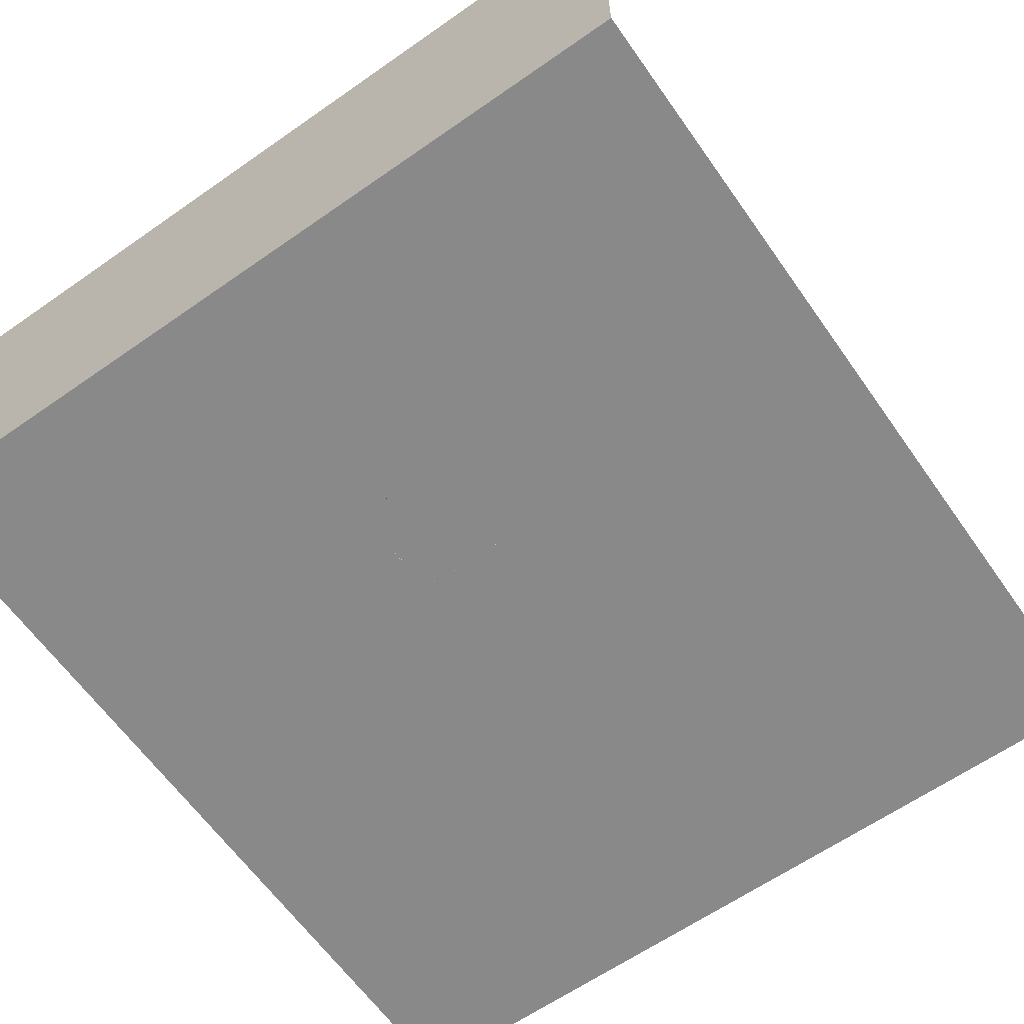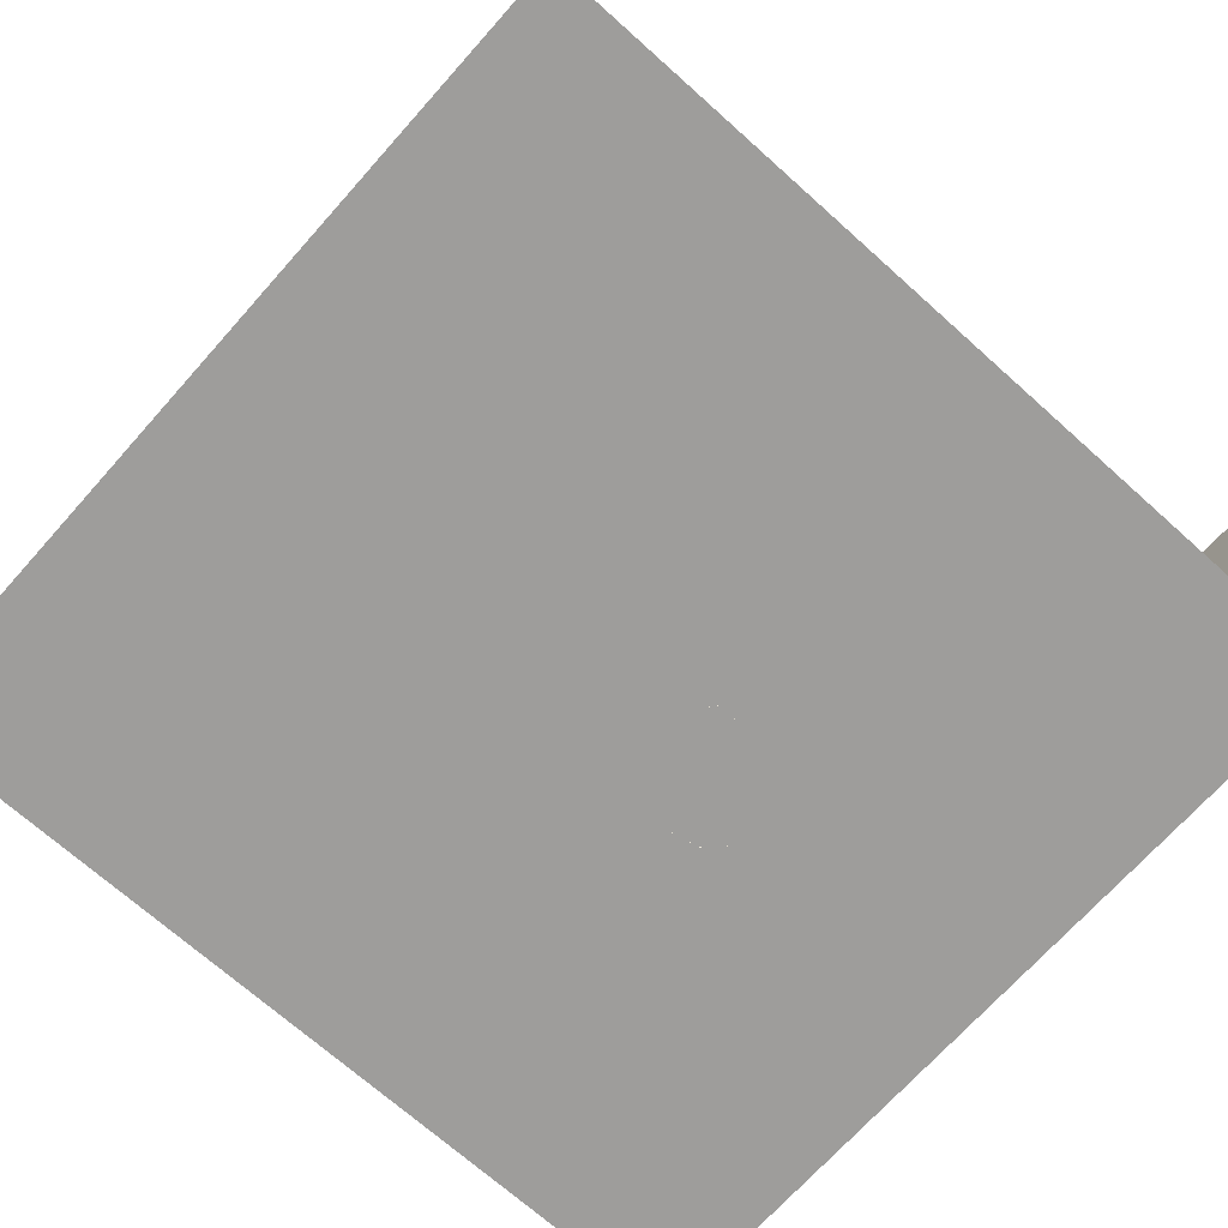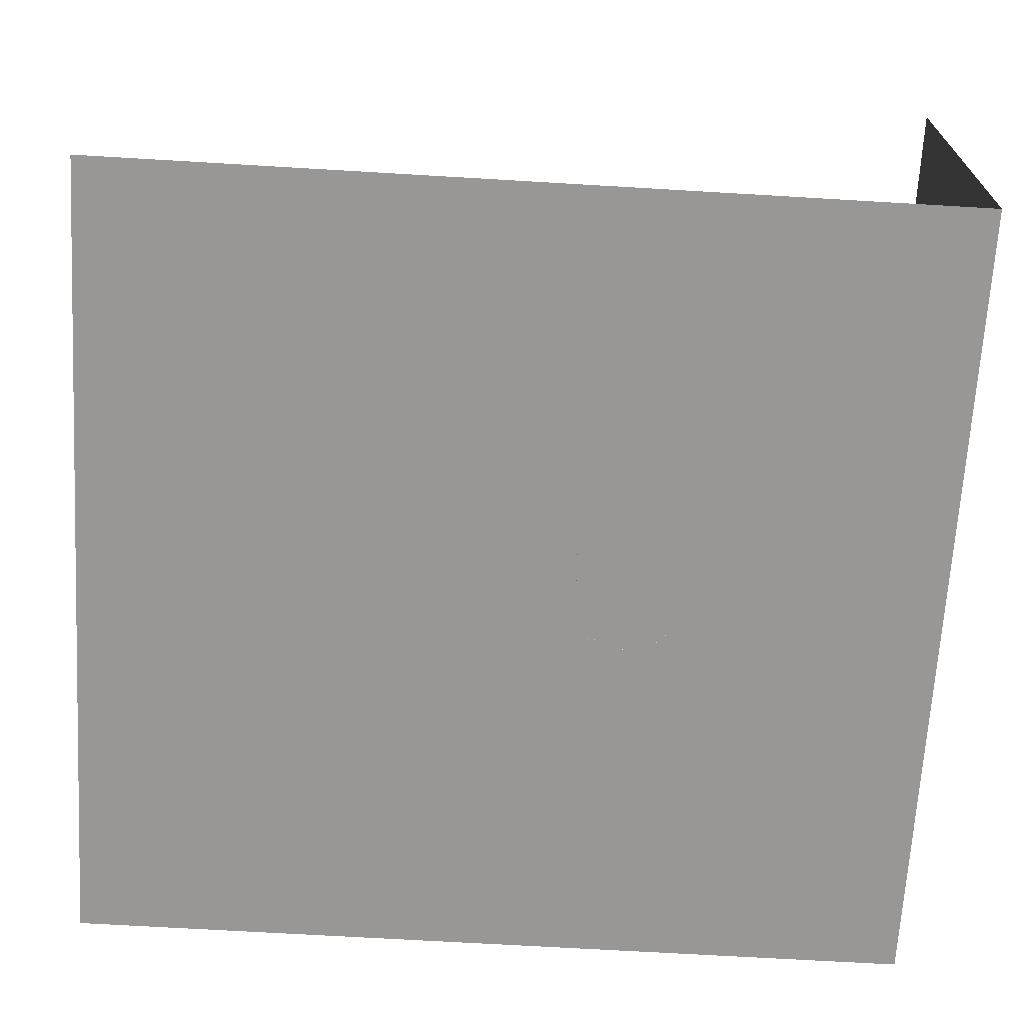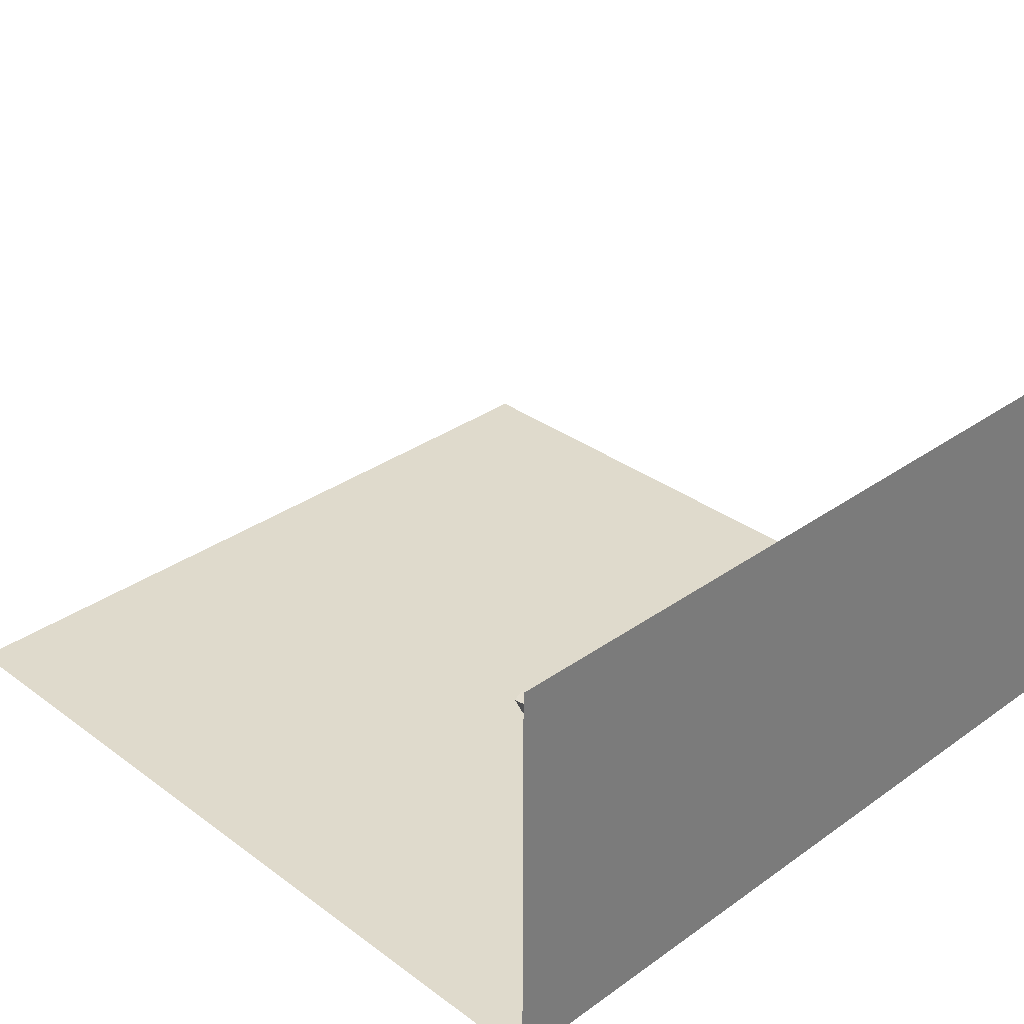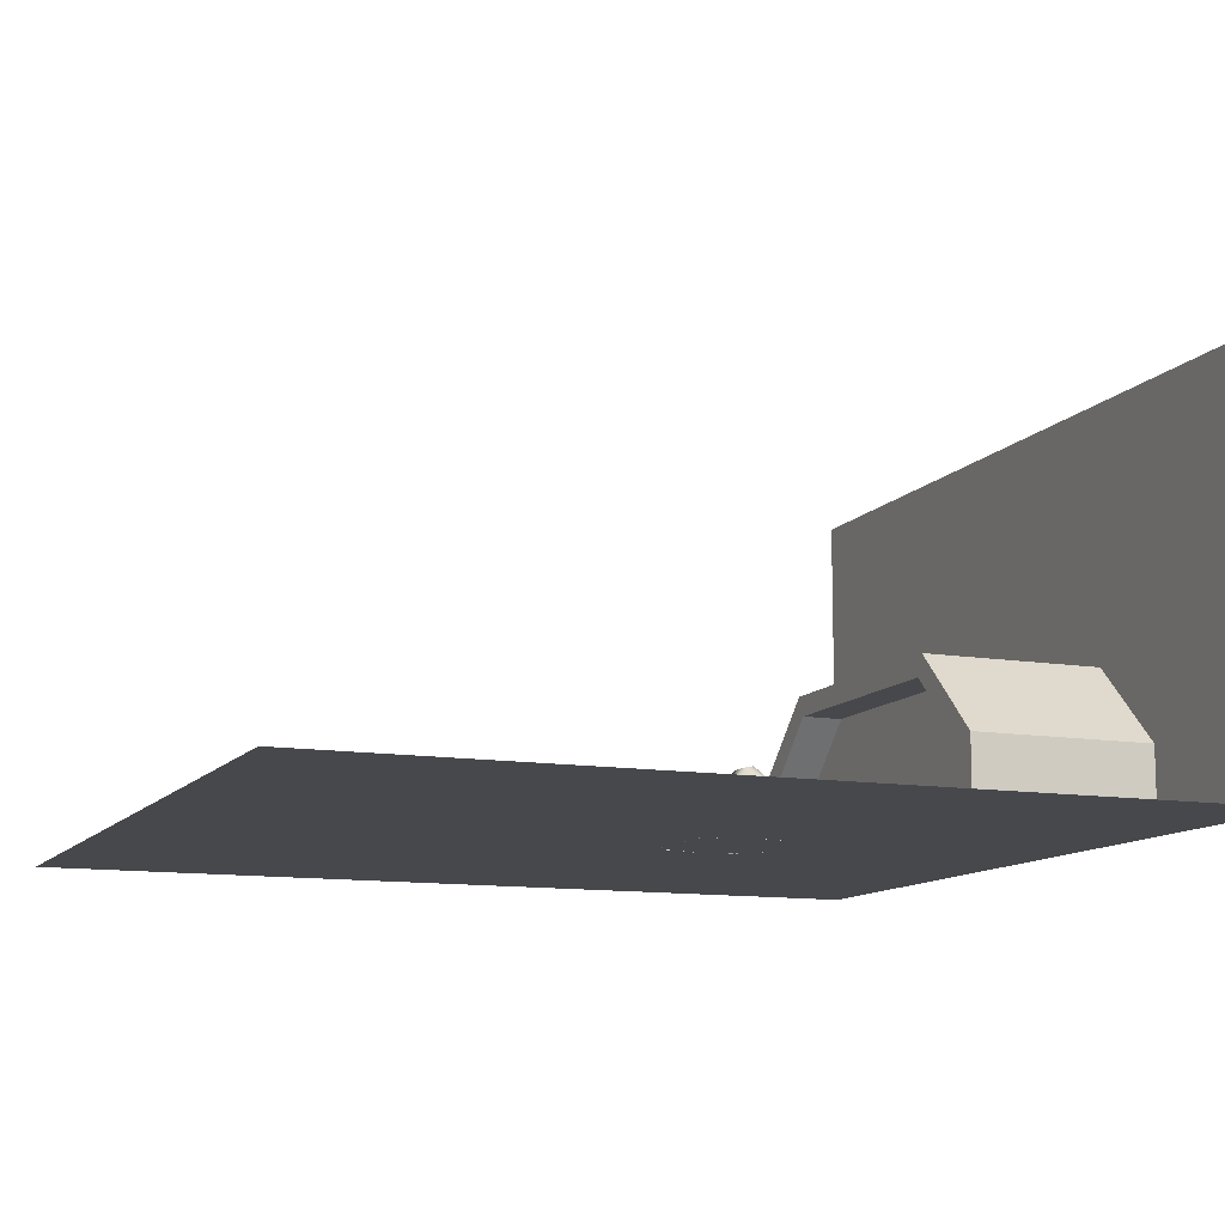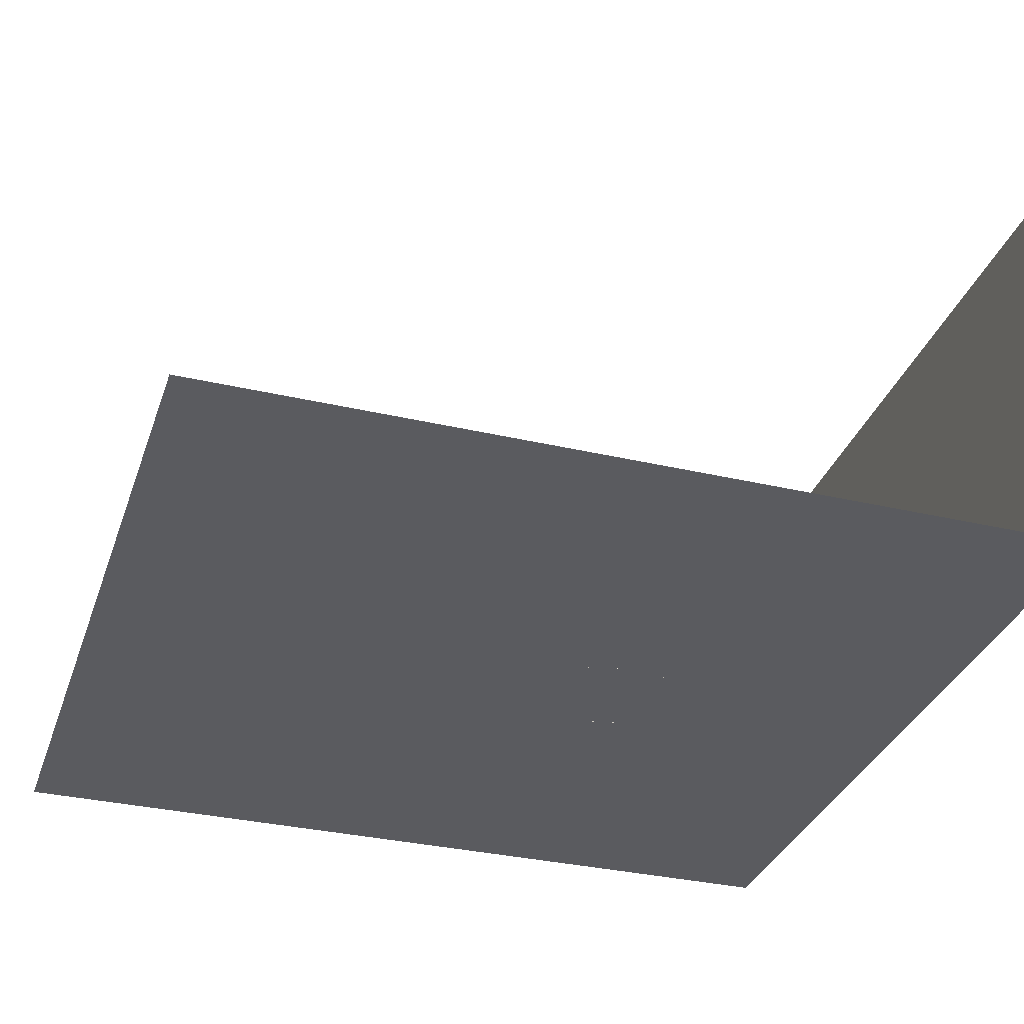
<metadata>
{"format":"obj","ext":"obj","renderer":"f3d","projection":"perspective","resolution":1024,"background":"white","views":[{"elev":-63.2,"azim":35.2,"up":"+Z"},{"elev":-70.7,"azim":-131.8,"up":"+Z"},{"elev":-68.3,"azim":-93.4,"up":"+Z"},{"elev":32.4,"azim":-44.5,"up":"+Z"},{"elev":-11.6,"azim":-112.3,"up":"+Z"},{"elev":-33.2,"azim":-107.8,"up":"+Z"}]}
</metadata>
<code>
o PoiSpring_Cube.003
v 0.1343 1.783 -0.000378
v 0.1913 1.8 -0.000378
v 0.2484 1.768 -0.000378
v 0.2404 1.695 -0.000379
v 0.2975 1.571 -0.000442
v 0.2614 1.398 -0.000442
v 0.116 1.25 -0
v 0.08766 1.366 0.2703
v 0.1282 1.433 0.1652
v 0.1606 1.408 0.08311
v 0.1498 1.348 0.1005
v 0.05694 1.266 0.1842
v 0.06805 1.196 0.2023
v 0.06805 1.176 0.1282
v 0.1009 1.226 0.0751
v 0.07998 1.669 0.1834
v 0.07998 1.588 0.1938
v 0.06691 1.492 0.3414
v 0.0445 1.447 0.3524
v 0.1331 1.533 0.1648
v 0.2041 1.6 0.1443
v 0.1771 1.622 0.1547
v 0.2512 1.527 0.1439
v 0.1371 1.501 0.1868
v 0.1169 1.765 0.09312
v 0.1971 1.828 0.07992
v 0.2749 1.798 0.07992
v 0.256 1.696 0.0724
v 0.1711 1.683 0.1394
v 0 1.8 0
v -0.1343 1.783 -0.000378
v -0.1913 1.8 -0.000378
v -0.2484 1.768 -0.000378
v -0.2404 1.695 -0.000379
v -0.2975 1.571 -0.000442
v -0.2614 1.398 -0.000442
v -0.116 1.25 -0
v 0 1.236 -0
v 0 1.757 0.1161
v 0 1.676 0.191
v 0 1.6 0.2013
v 0 1.498 0.3414
v 0 1.439 0.3524
v 0 1.367 0.2703
v 0 1.417 0.1652
v 0 1.408 0.0783
v 0 1.339 0.08311
v 0 1.262 0.1842
v 0 1.192 0.2023
v 0 1.172 0.1282
v 0 1.222 0.0751
v -0.08766 1.366 0.2703
v -0.1282 1.433 0.1652
v -0.1606 1.408 0.08311
v -0.1498 1.348 0.1005
v -0.05694 1.266 0.1842
v -0.06805 1.196 0.2023
v -0.06805 1.176 0.1282
v -0.1009 1.226 0.0751
v -0.07998 1.669 0.1834
v -0.07998 1.588 0.1938
v -0.06691 1.492 0.3414
v -0.0445 1.447 0.3524
v -0.1331 1.533 0.1648
v -0.2041 1.6 0.1443
v -0.1771 1.622 0.1547
v -0.2512 1.527 0.1439
v -0.1371 1.501 0.1868
v -0.1169 1.765 0.09312
v -0.1971 1.828 0.07992
v -0.2749 1.798 0.07992
v -0.256 1.696 0.0724
v -0.1711 1.683 0.1394
v 0.1282 1.433 0.1652
v 0.08766 1.366 0.2703
v 0.1606 1.408 0.08311
v 0.1498 1.348 0.1005
v 0.05694 1.266 0.1842
v 0 1.262 0.1842
v 0 1.367 0.2703
v 0.0445 1.447 0.3524
v 0.06691 1.492 0.3414
v 0 1.498 0.3414
v 0 1.439 0.3524
v 0.07998 1.588 0.1938
v 0.1331 1.533 0.1648
v 0.2041 1.6 0.1443
v 0.1771 1.622 0.1547
v 0.1169 1.765 0.09312
v 0.1971 1.828 0.07992
v 0.2749 1.798 0.07992
v 0.256 1.696 0.0724
v -0.1282 1.433 0.1652
v -0.08766 1.366 0.2703
v -0.1606 1.408 0.08311
v -0.1498 1.348 0.1005
v -0.05694 1.266 0.1842
v -0.0445 1.447 0.3524
v -0.06691 1.492 0.3414
v -0.07998 1.588 0.1938
v -0.1331 1.533 0.1648
v -0.2041 1.6 0.1443
v -0.1771 1.622 0.1547
v -0.1169 1.765 0.09312
v -0.1971 1.828 0.07992
v -0.2749 1.798 0.07992
v -0.256 1.696 0.0724
v 2 0 0
v -2 0 -0
v -2 0 2
v 2 4.2 1e-06
v -2 4.2 -0
v 2 0 2
v 0.6 0.9 0.8
v 0.6 0 0.8
v 1 0 0
v 1 0 0.4
v 1 0.9 0
v 1 0.9 0.4
v 0.56 0.9 0.7
v 0.9 0.9 0
v 0.9 0.9 0.36
v 0.56 0.7 0.7
v 0.9 0.7 0
v 0.9 0.7 0.36
v -0.6 0.9 0.8
v -0.6 0 0.8
v -1 0 0
v -1 0 0.4
v -1 0.9 0
v -1 0.9 0.4
v -0.56 0.9 0.7
v -0.9 0.9 0
v -0.9 0.9 0.36
v -0.56 0.7 0.7
v -0.9 0.7 0
v -0.9 0.7 0.36
f 111 109 108
f 109 113 108
f 117 114 115
f 132 114 120
f 116 119 117
f 135 120 123
f 118 122 119
f 119 120 114
f 122 123 120
f 121 125 122
f 136 135 124
f 126 129 127
f 131 128 129
f 134 130 131
f 126 134 131
f 135 134 132
f 137 133 134
f 126 115 114
f 111 112 109
f 109 110 113
f 117 119 114
f 132 126 114
f 116 118 119
f 135 132 120
f 118 121 122
f 119 122 120
f 122 125 123
f 121 124 125
f 125 124 123
f 136 137 135
f 135 123 124
f 126 131 129
f 131 130 128
f 134 133 130
f 126 132 134
f 135 137 134
f 137 136 133
f 126 127 115
f 78 47 79
f 46 74 45
f 77 46 47
f 45 75 44
f 14 49 50
f 38 15 51
f 51 14 50
f 49 12 48
f 14 12 13
f 81 42 84
f 82 41 83
f 41 16 40
f 80 19 43
f 12 15 11
f 15 7 11
f 7 6 11
f 11 6 10
f 86 88 17
f 23 5 21
f 23 10 6
f 5 23 6
f 21 20 24
f 23 21 24
f 20 85 24
f 85 82 24
f 19 8 82
f 24 82 8
f 8 9 24
f 24 9 23
f 9 10 23
f 3 92 4
f 90 3 2
f 1 90 2
f 28 26 25
f 5 4 92
f 21 5 92
f 1 30 89
f 30 39 89
f 39 16 89
f 39 40 16
f 16 85 29
f 22 29 85
f 92 29 22
f 22 21 92
f 29 89 16
f 89 29 92
f 47 97 79
f 46 93 95
f 46 96 47
f 45 94 93
f 49 58 50
f 38 59 37
f 51 58 59
f 49 56 57
f 56 58 57
f 42 98 84
f 41 99 83
f 41 60 100
f 63 80 43
f 56 55 59
f 59 55 37
f 37 55 36
f 55 54 36
f 101 103 102
f 67 65 35
f 67 36 54
f 35 36 67
f 65 68 64
f 67 68 65
f 64 68 100
f 100 68 99
f 63 99 52
f 68 52 99
f 52 68 53
f 68 67 53
f 53 67 54
f 33 107 106
f 33 105 32
f 31 105 104
f 70 72 69
f 35 107 34
f 65 107 35
f 31 104 30
f 30 104 39
f 39 104 60
f 39 60 40
f 60 73 100
f 66 100 73
f 107 66 73
f 66 107 65
f 73 60 104
f 104 107 73
f 78 77 47
f 46 76 74
f 77 76 46
f 45 74 75
f 14 13 49
f 38 7 15
f 51 15 14
f 49 13 12
f 14 15 12
f 81 18 42
f 82 85 41
f 41 85 16
f 80 8 19
f 86 87 88
f 3 91 92
f 90 91 3
f 1 89 90
f 28 27 26
f 47 96 97
f 46 45 93
f 46 95 96
f 45 44 94
f 49 57 58
f 38 51 59
f 51 50 58
f 49 48 56
f 56 59 58
f 42 62 98
f 41 100 99
f 41 40 60
f 63 52 80
f 101 61 103
f 33 34 107
f 33 106 105
f 31 32 105
f 70 71 72

</code>
